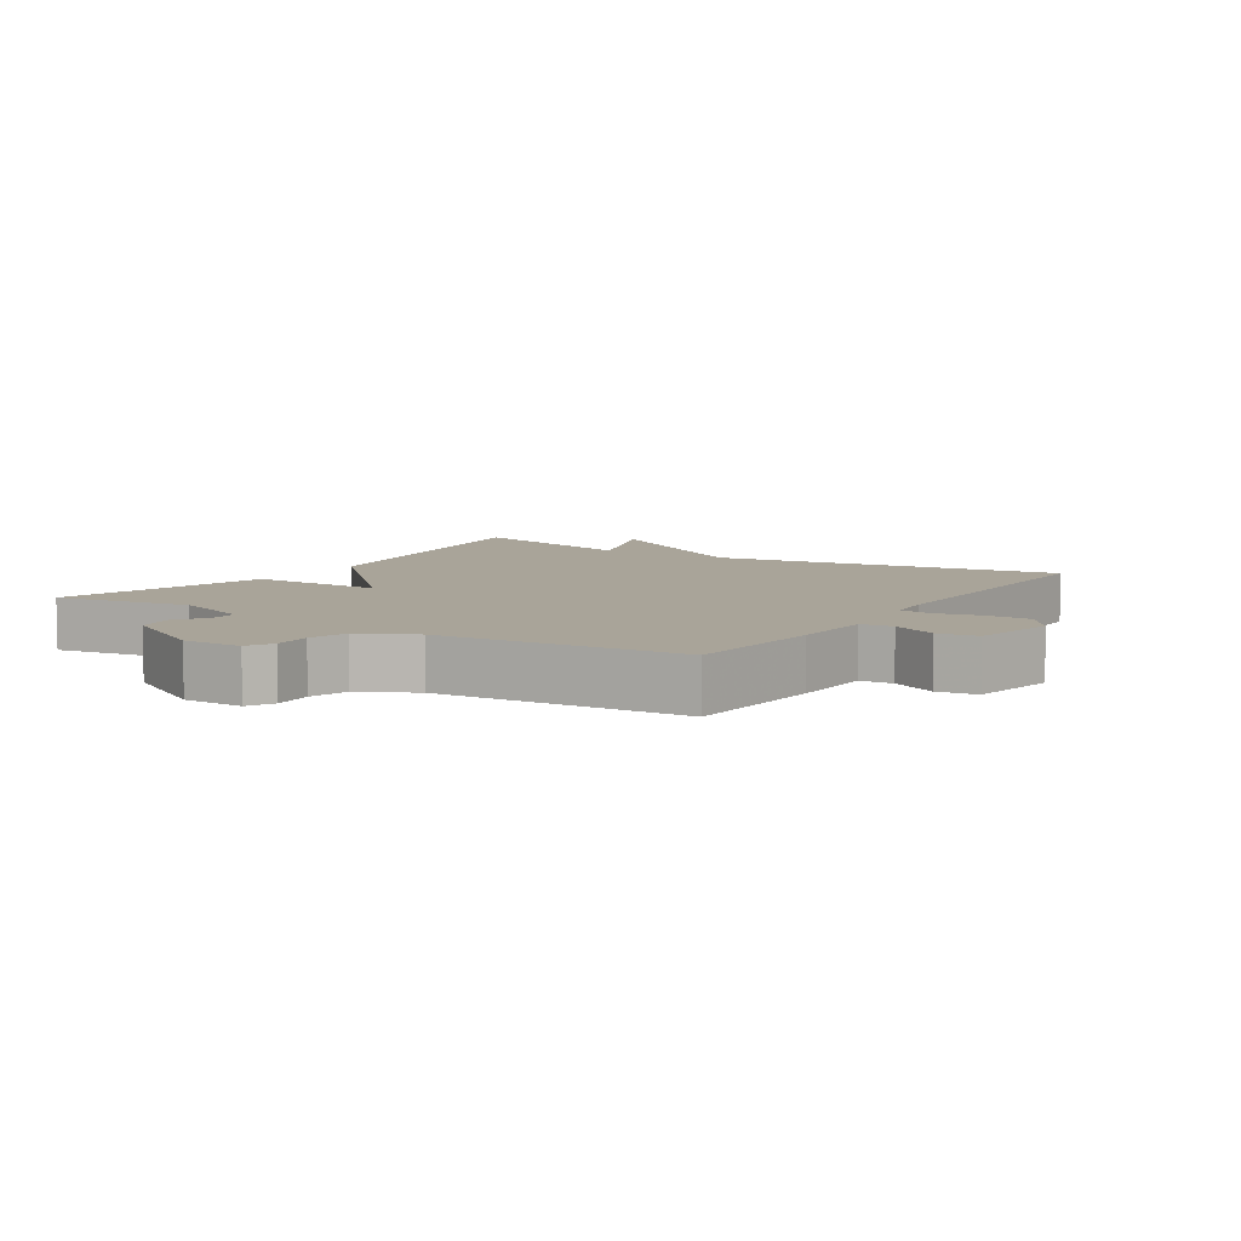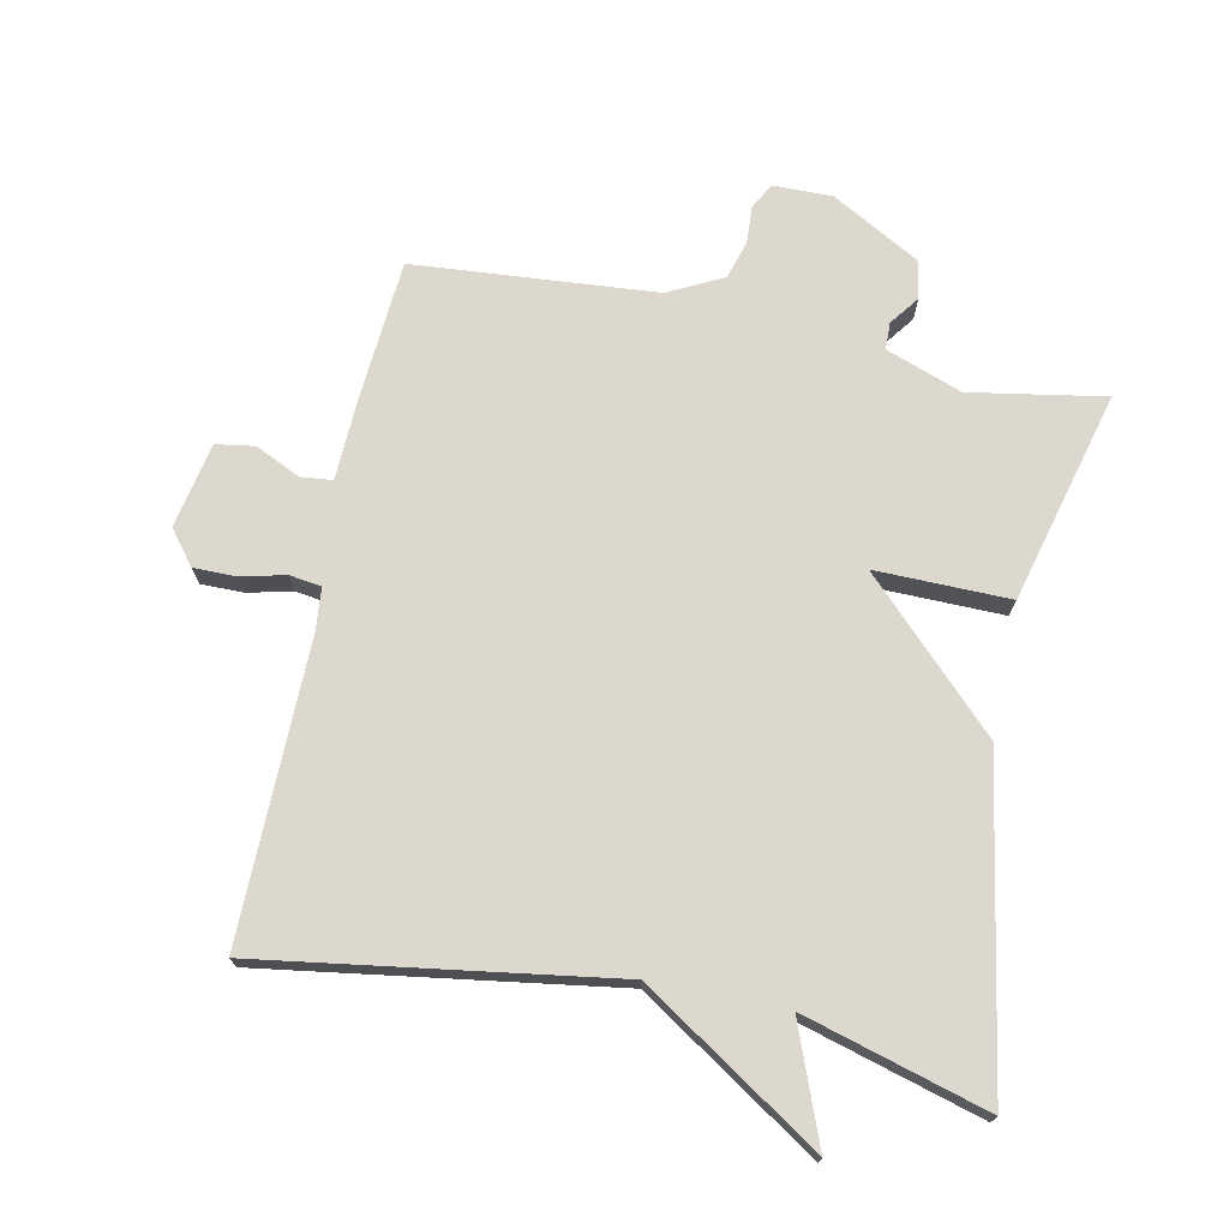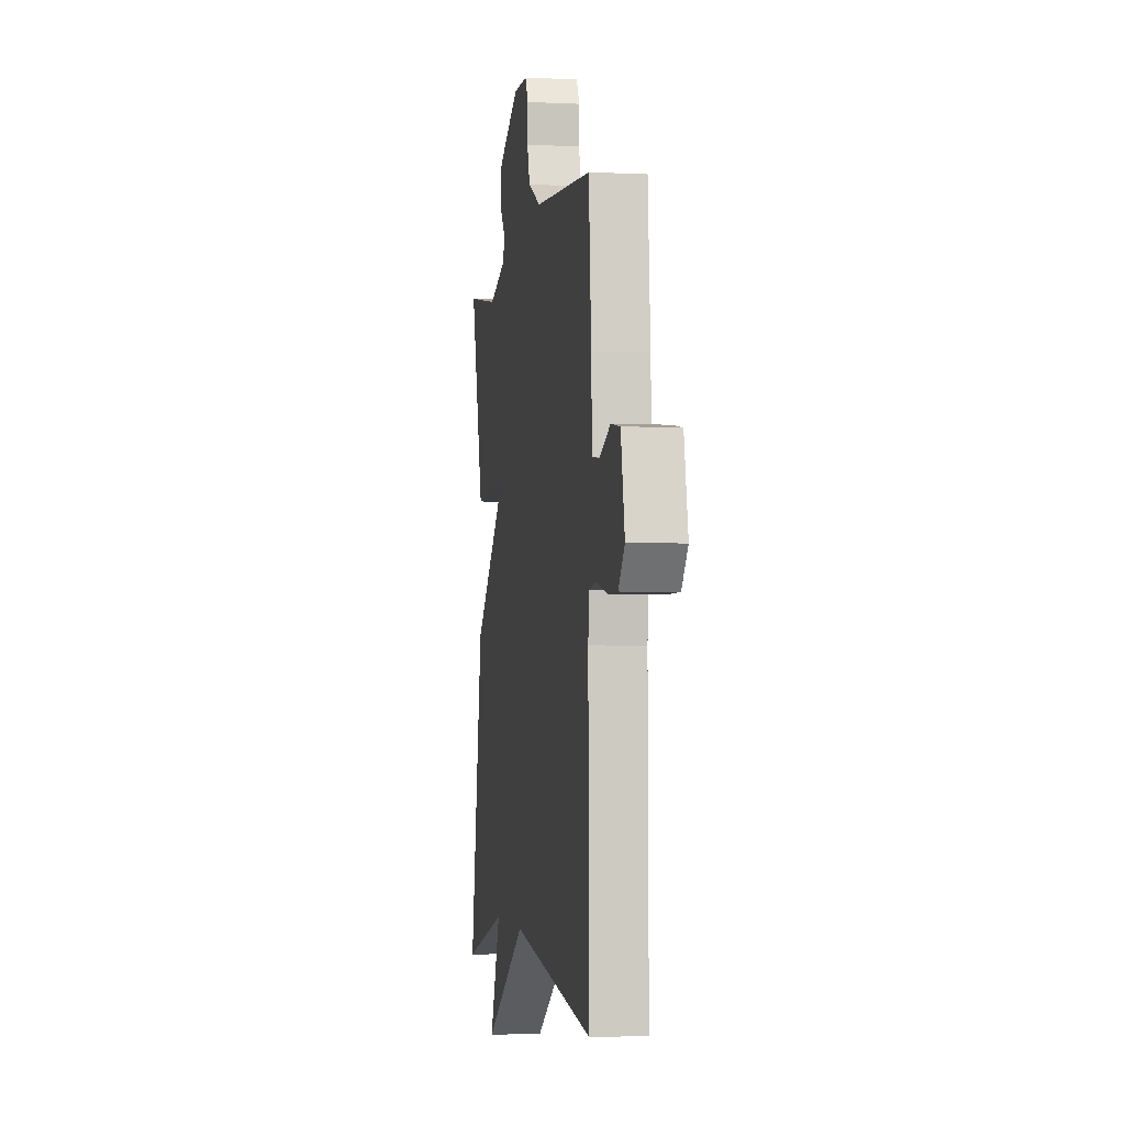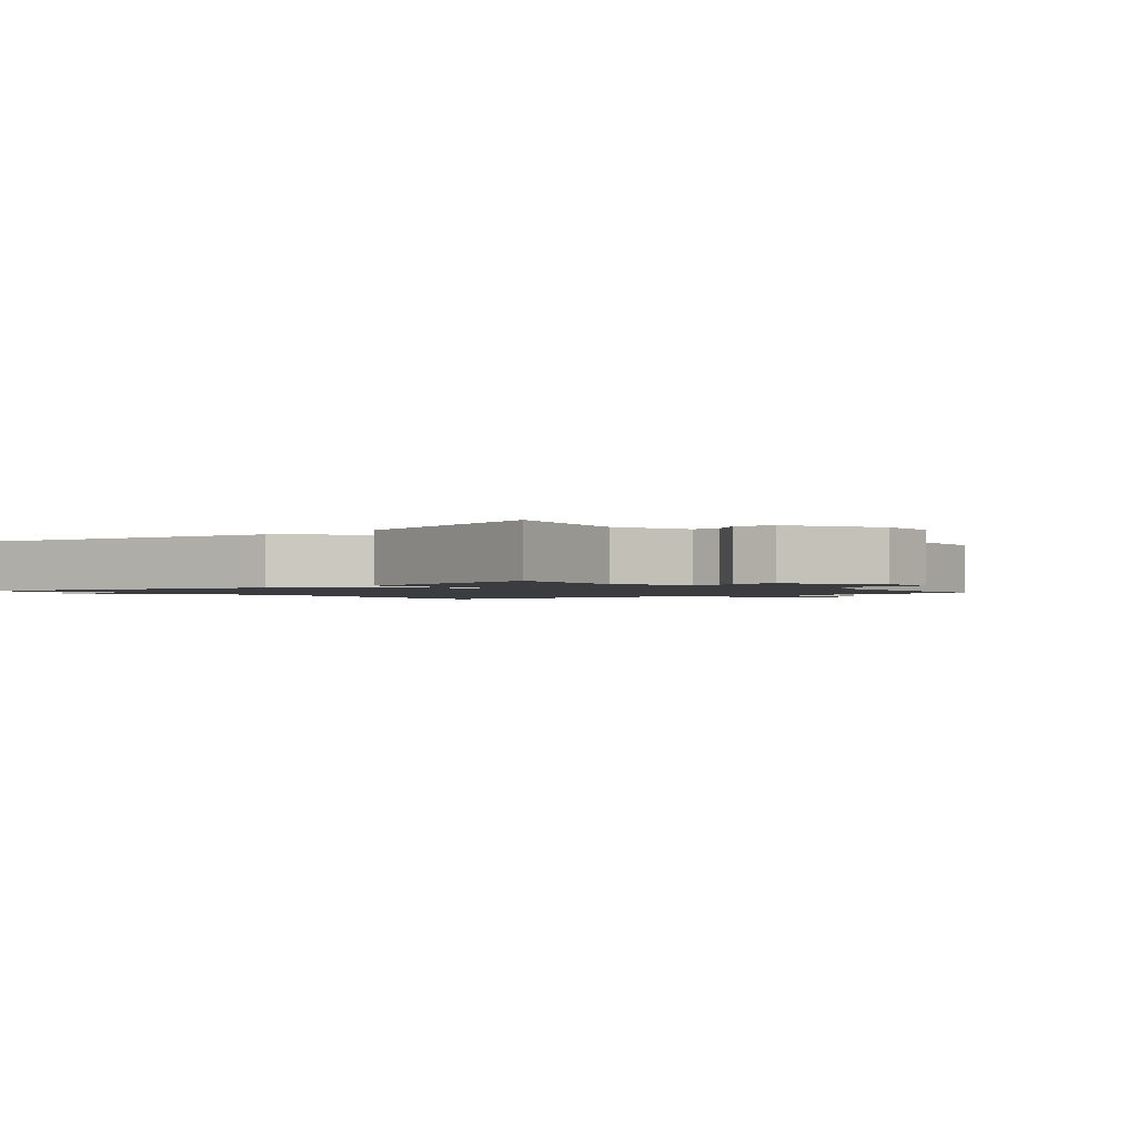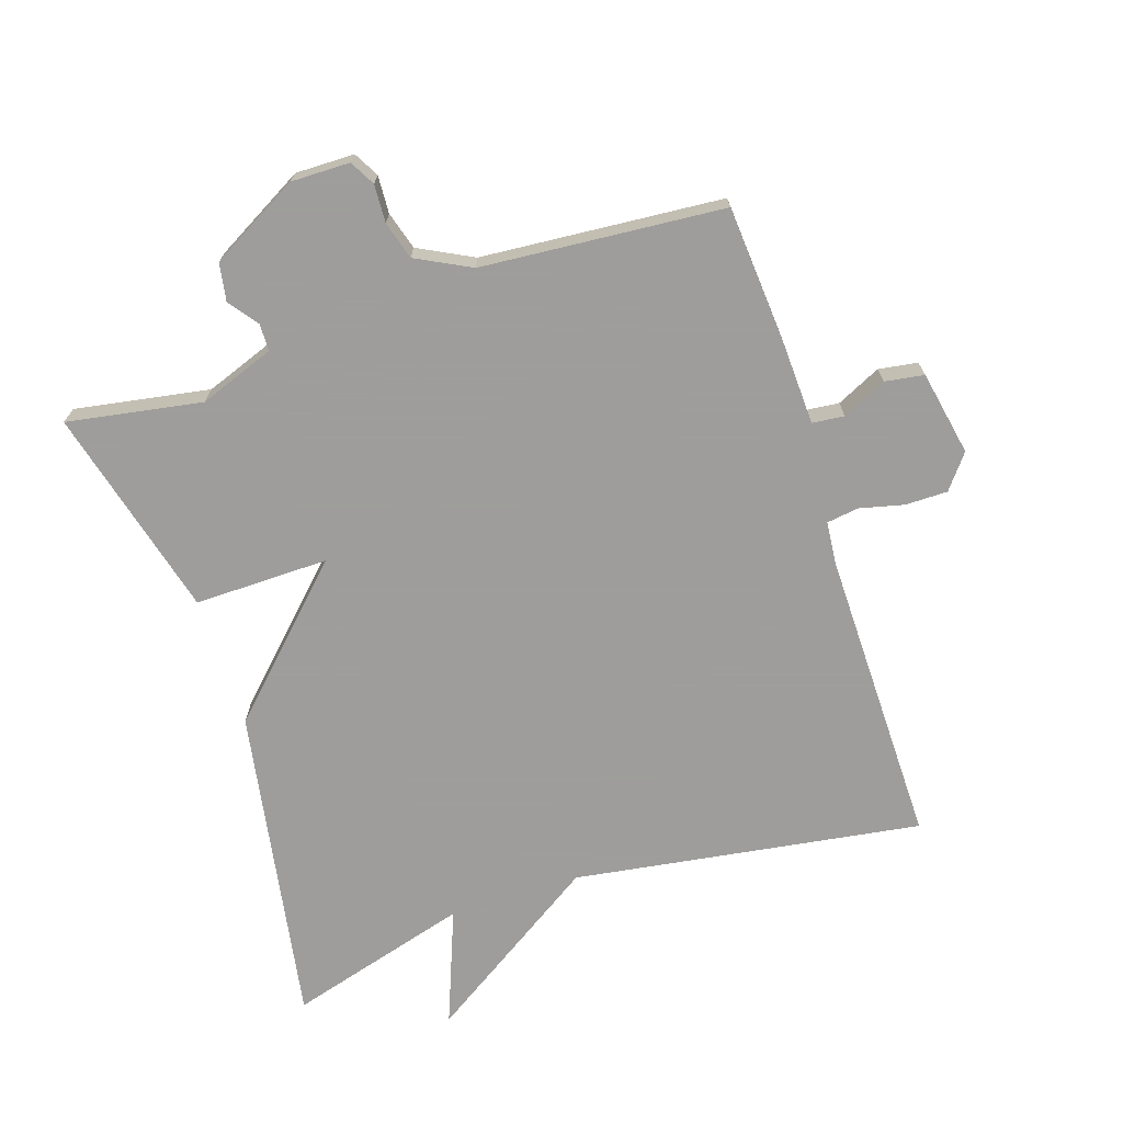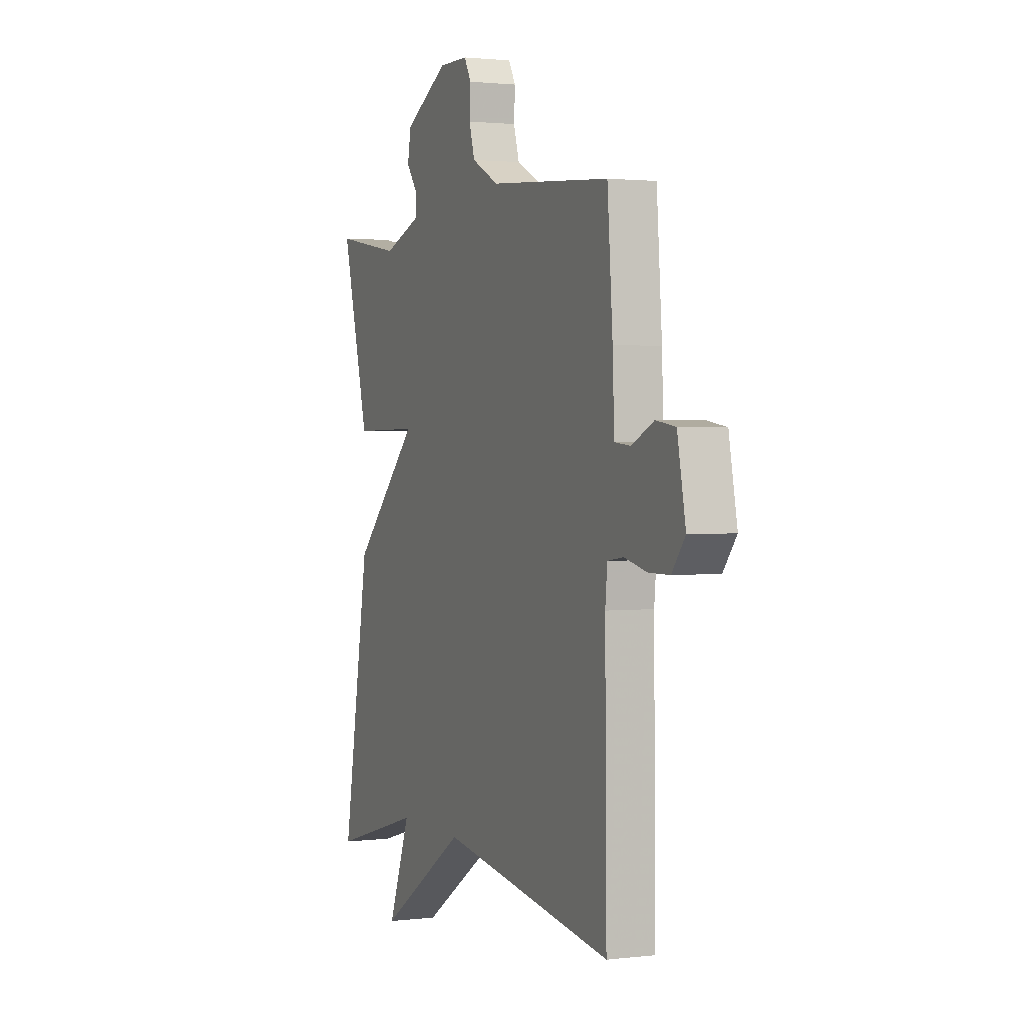
<metadata>
{"format":"obj","ext":"obj","renderer":"f3d","projection":"perspective","resolution":1024,"background":"white","views":[{"elev":7.3,"azim":32.9,"up":"+Y"},{"elev":72.3,"azim":-168.4,"up":"+Y"},{"elev":-2.9,"azim":80.4,"up":"+Z"},{"elev":-1.6,"azim":-50.5,"up":"+Y"},{"elev":-70.7,"azim":18.1,"up":"+Y"},{"elev":1.7,"azim":66.8,"up":"+Z"}]}
</metadata>
<code>
v -0.5 0.07 -0.5
v -0.417 0.07 -0.018
v -0.215 0.07 0.185
v -0.417 0.07 0.182
v -0.5 0.07 0.5
v -0.297 0.07 0.465
v -0.183 0.07 0.507
v -0.182 0.07 0.548
v -0.215 0.07 0.592
v -0.205 0.07 0.649
v -0.071 0.07 0.724
v 0.018 0.07 0.723
v 0.039 0.07 0.685
v 0.036 0.07 0.628
v 0.053 0.07 0.571
v 0.135 0.07 0.529
v 0.5 0.07 0.5
v 0.516 0.07 0.288
v 0.521 0.07 0.165
v 0.569 0.07 0.16
v 0.636 0.07 0.192
v 0.695 0.07 0.183
v 0.72 0.07 0.055
v 0.68 0.07 0.004
v 0.616 0.07 0.004
v 0.549 0.07 0.02
v 0.501 0.07 0.013
v 0.495 0.07 -0.051
v 0.5 0.07 -0.5
v -0.025 0.07 -0.421
v -0.292 0.07 -0.595
v -0.225 0.07 -0.421
v -0.5 0 -0.5
v -0.417 0 -0.018
v -0.215 0 0.185
v -0.417 0 0.182
v -0.5 0 0.5
v -0.297 0 0.465
v -0.183 0 0.507
v -0.182 0 0.548
v -0.215 0 0.592
v -0.205 0 0.649
v -0.071 0 0.724
v 0.018 0 0.723
v 0.039 0 0.685
v 0.036 0 0.628
v 0.053 0 0.571
v 0.135 0 0.529
v 0.5 0 0.5
v 0.516 0 0.288
v 0.521 0 0.165
v 0.569 0 0.16
v 0.636 0 0.192
v 0.695 0 0.183
v 0.72 0 0.055
v 0.68 0 0.004
v 0.616 0 0.004
v 0.549 0 0.02
v 0.501 0 0.013
v 0.495 0 -0.051
v 0.5 0 -0.5
v -0.025 0 -0.421
v -0.292 0 -0.595
v -0.225 0 -0.421
f 30 31 32
f 28 29 30
f 27 28 30 32
f 24 25 26
f 23 24 26
f 22 23 26
f 21 22 26
f 20 21 26
f 19 20 26 27
f 1 2 3
f 32 1 3
f 27 32 3
f 19 27 3
f 18 19 3
f 17 18 3
f 16 17 3
f 12 13 14
f 11 12 14
f 10 11 14
f 9 10 14
f 8 9 14
f 7 8 14 15
f 16 3 4
f 15 16 4
f 7 15 4
f 6 7 4
f 4 5 6
f 64 63 62
f 62 61 60
f 64 62 60 59
f 58 57 56
f 58 56 55
f 58 55 54
f 58 54 53
f 58 53 52
f 59 58 52 51
f 35 34 33
f 35 33 64
f 35 64 59
f 35 59 51
f 35 51 50
f 35 50 49
f 35 49 48
f 46 45 44
f 46 44 43
f 46 43 42
f 46 42 41
f 46 41 40
f 47 46 40 39
f 36 35 48
f 36 48 47
f 36 47 39
f 36 39 38
f 38 37 36
f 1 33 34 2
f 2 34 35 3
f 3 35 36 4
f 4 36 37 5
f 5 37 38 6
f 6 38 39 7
f 7 39 40 8
f 8 40 41 9
f 9 41 42 10
f 10 42 43 11
f 11 43 44 12
f 12 44 45 13
f 13 45 46 14
f 14 46 47 15
f 15 47 48 16
f 16 48 49 17
f 17 49 50 18
f 18 50 51 19
f 19 51 52 20
f 20 52 53 21
f 21 53 54 22
f 22 54 55 23
f 23 55 56 24
f 24 56 57 25
f 25 57 58 26
f 26 58 59 27
f 27 59 60 28
f 28 60 61 29
f 29 61 62 30
f 30 62 63 31
f 31 63 64 32
f 32 64 33 1

</code>
